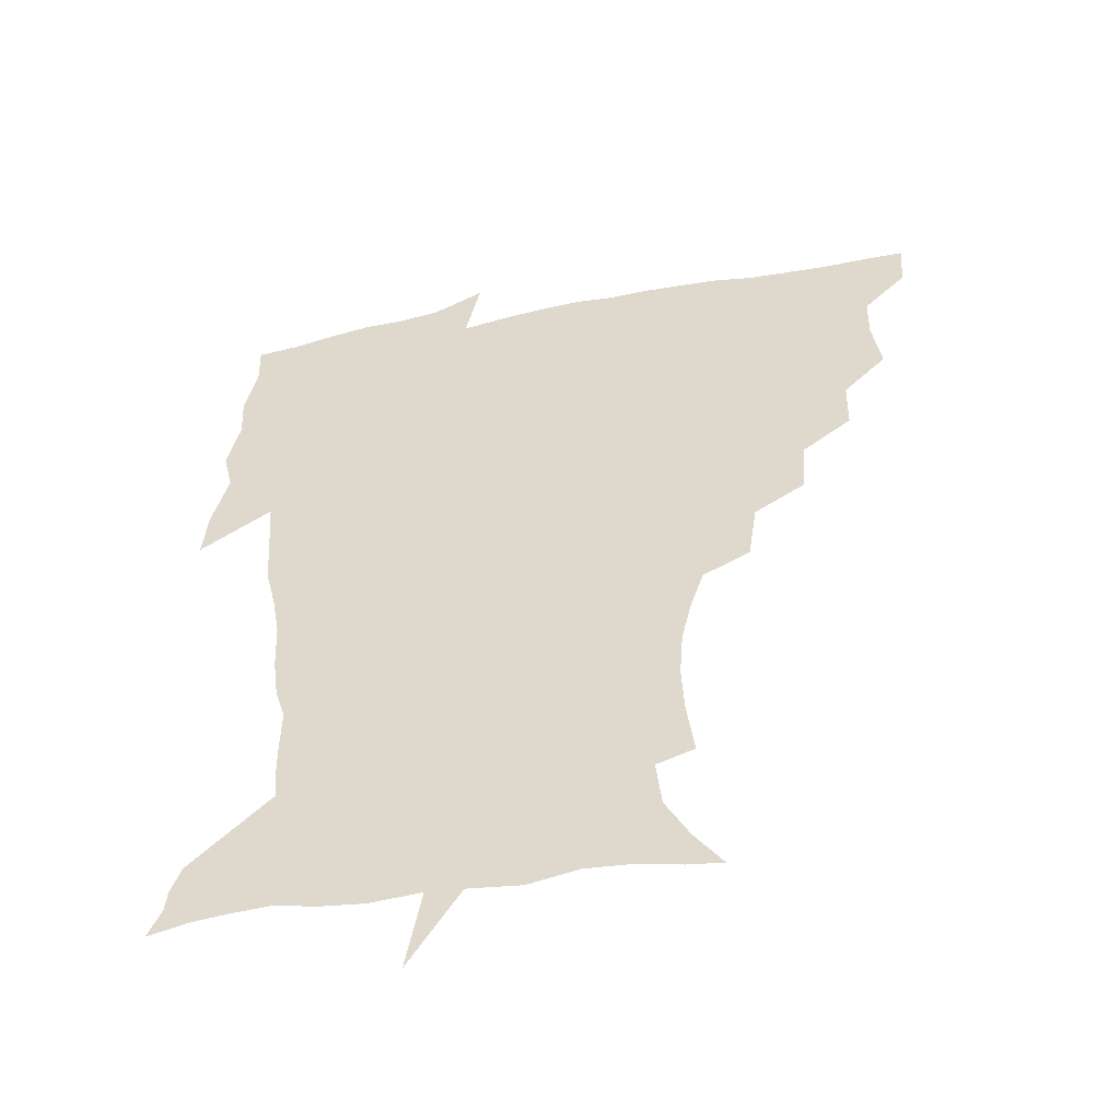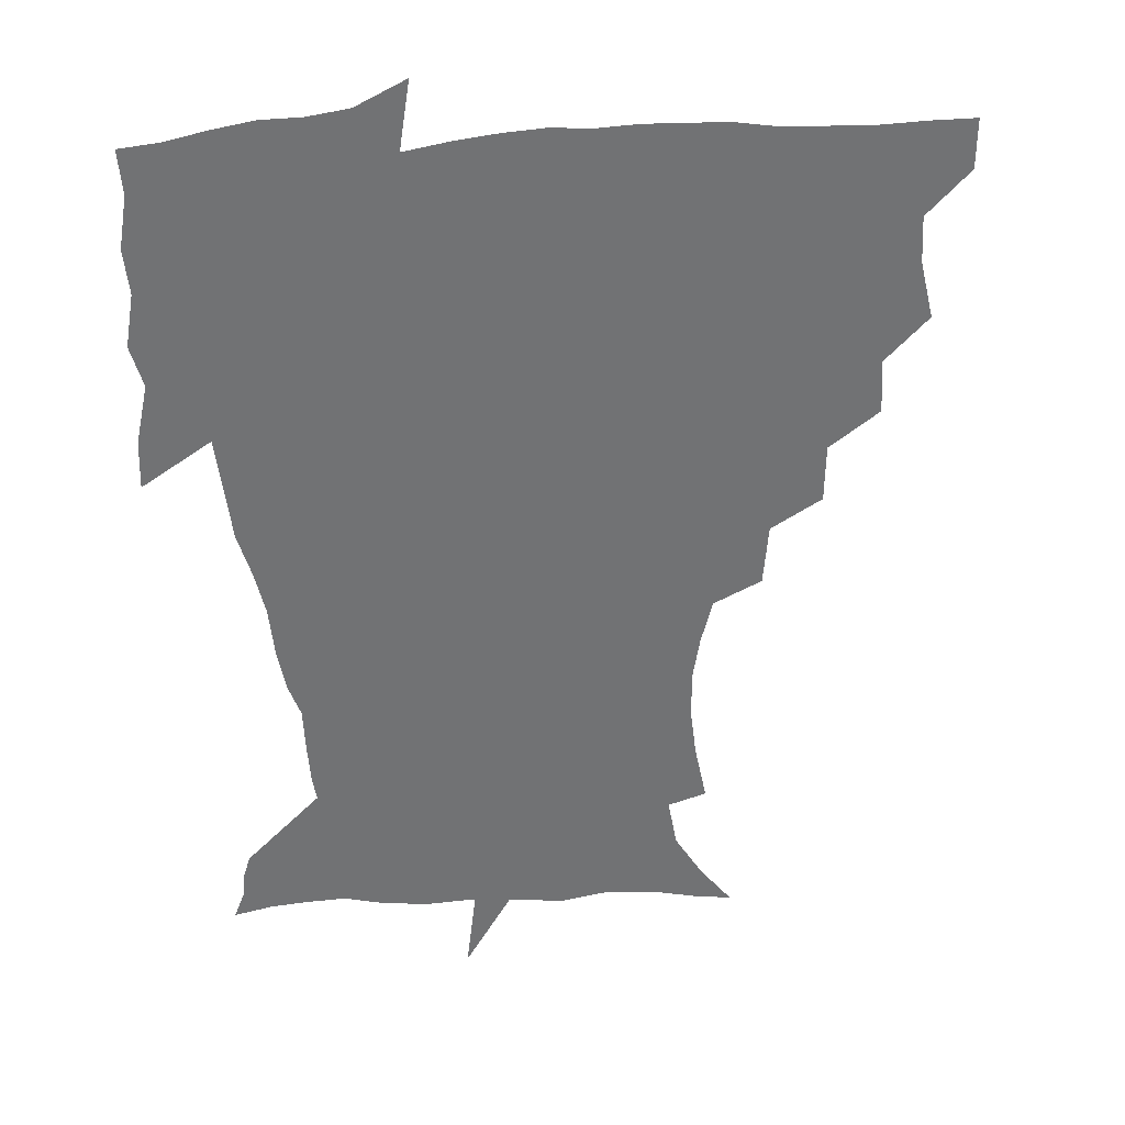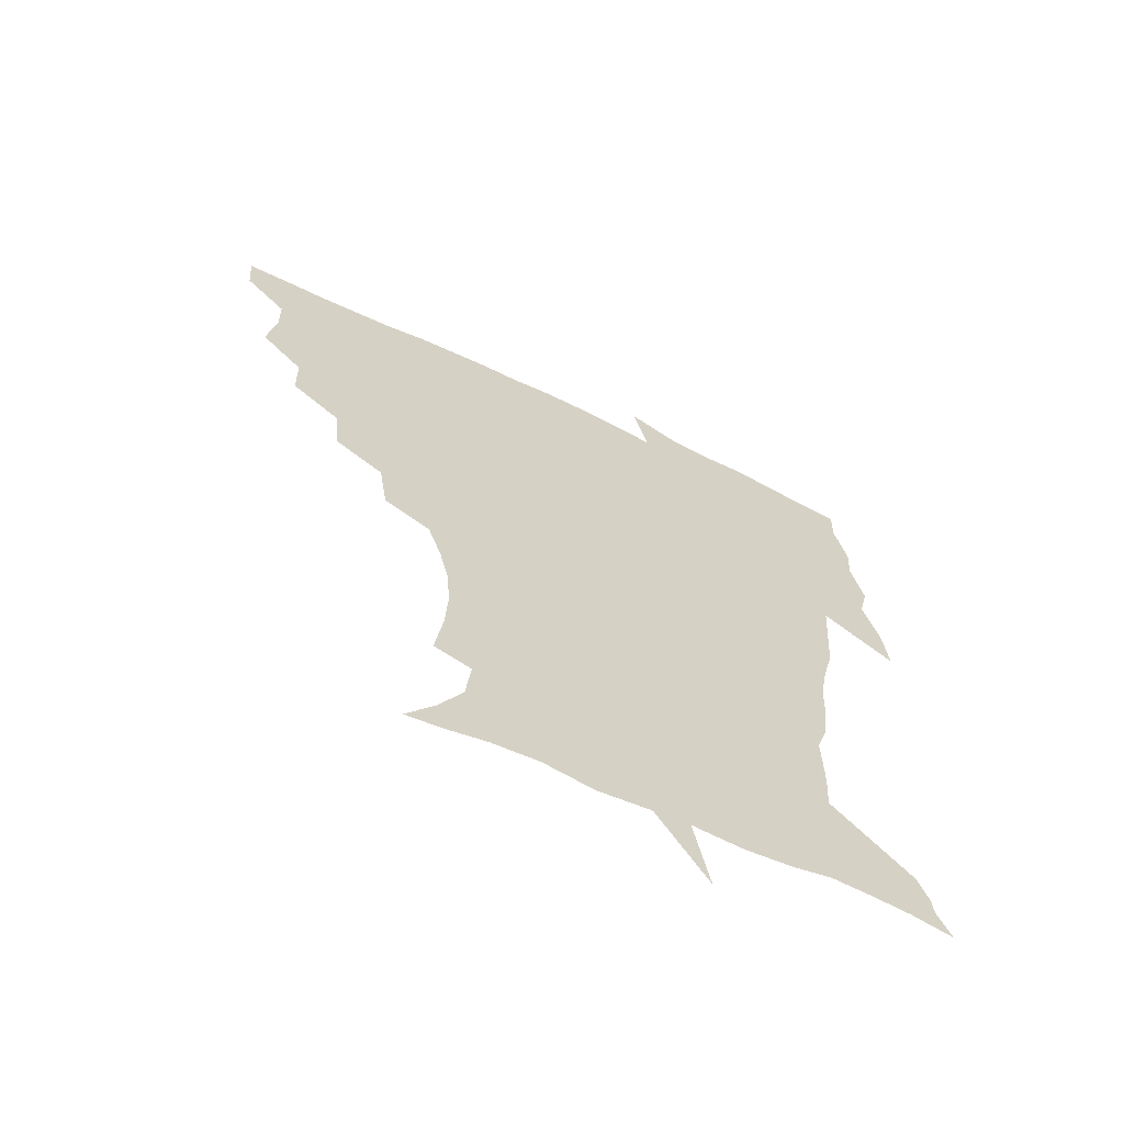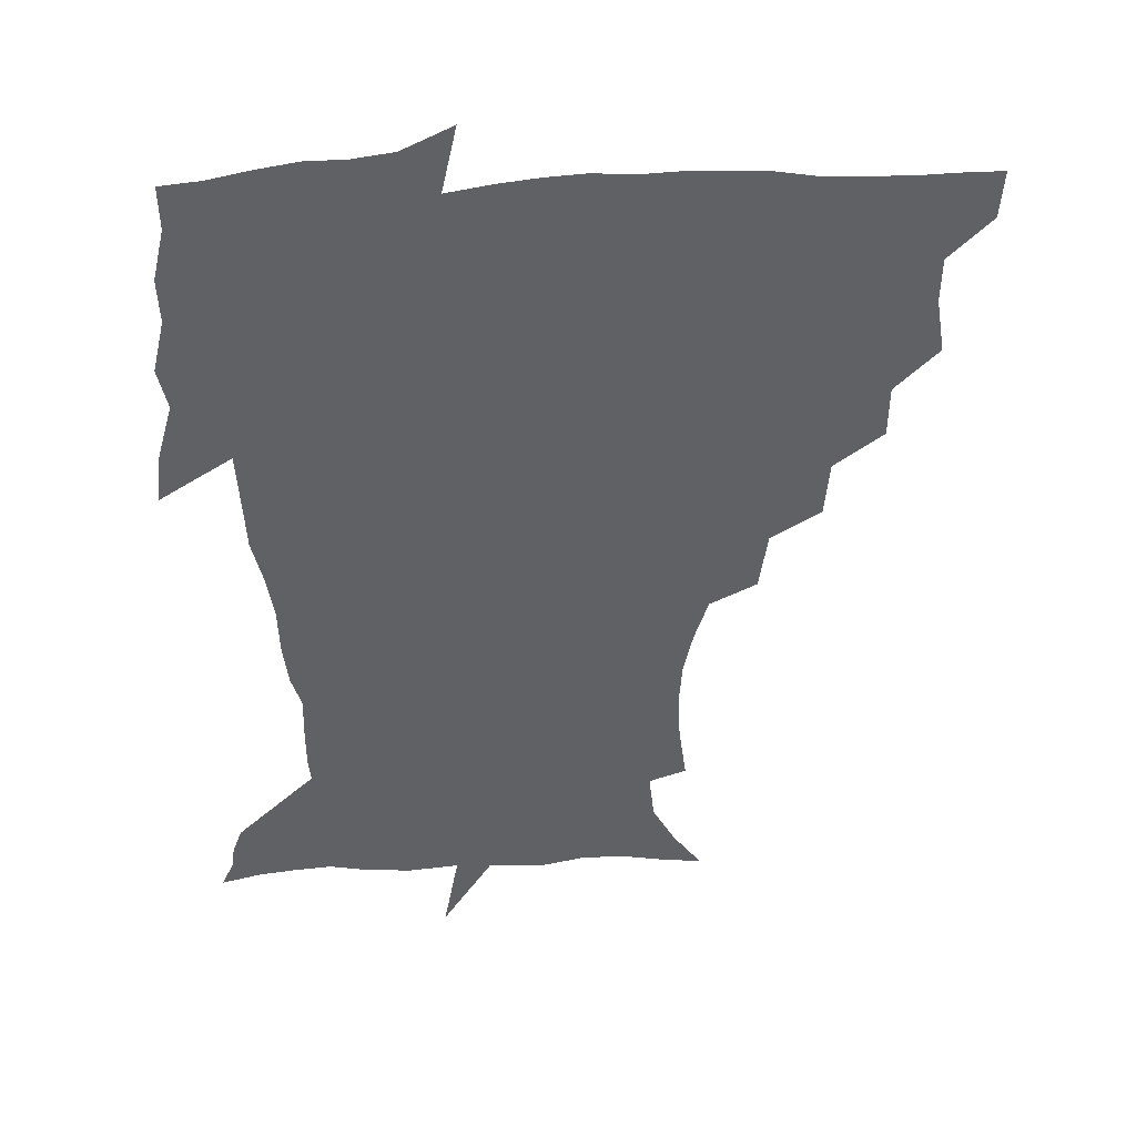
<metadata>
{"format":"obj","ext":"obj","renderer":"f3d","projection":"perspective","resolution":1024,"background":"white","views":[{"elev":-50.0,"azim":-168.0,"up":"+Y"},{"elev":-55.5,"azim":-176.0,"up":"+Z"},{"elev":-65.4,"azim":-25.6,"up":"+Y"},{"elev":41.0,"azim":175.3,"up":"+Y"}]}
</metadata>
<code>
v 452.2 449.1 0
v 450.9 466.4 0
v 464.9 397.4 0
v 468.2 417.5 0
v 467.8 433.8 0
v 467.6 449 0
v 466.2 466.5 0
v 481.1 363 0
v 480.7 381.9 0
v 484.7 403.5 0
v 484.2 419.3 0
v 483.4 434.8 0
v 482.5 450.4 0
v 481.9 466.2 0
v 500.8 329.6 0
v 499 349.9 0
v 500.7 372.2 0
v 501.6 390.6 0
v 500.9 406 0
v 500.1 420.8 0
v 499.6 435.4 0
v 498.9 449.8 0
v 497.1 466.9 0
v 522.3 297.2 0
v 519 318.7 0
v 518.1 341.3 0
v 516.3 358.2 0
v 517.5 378 0
v 515.8 391.6 0
v 515.6 407.1 0
v 515 421.7 0
v 514.2 436.1 0
v 513.2 450.6 0
v 512 467.7 0
v 545.4 203.5 0
v 548.2 223.7 0
v 549.2 241.3 0
v 547.9 258 0
v 544.5 273.2 0
v 539.4 288.8 0
v 535.9 309.2 0
v 533.7 328 0
v 533.1 347.5 0
v 531.8 363 0
v 531.5 379 0
v 531 393.7 0
v 530.2 408 0
v 529.6 422.3 0
v 528.8 436.9 0
v 527.8 451.9 0
v 526.7 470.3 0
v 538.2 152 0
v 548.5 166 0
v 557.2 181.7 0
v 559.1 199 0
v 559.5 217.2 0
v 560.1 234.6 0
v 559.4 250.4 0
v 557.3 265.1 0
v 554.3 279.8 0
v 551.3 297.7 0
v 548.9 315.2 0
v 547.7 333.4 0
v 546.7 348.8 0
v 546.1 365.3 0
v 546.6 381.7 0
v 545.5 394.8 0
v 546 409.4 0
v 544.5 423 0
v 543.9 437 0
v 542.4 453 0
v 541 471 0
v 551 153.6 0
v 564.5 173.1 0
v 568.9 189.2 0
v 571 208.3 0
v 570.3 222.1 0
v 571.1 241.8 0
v 570.1 257.7 0
v 568.7 274.4 0
v 565.6 285.8 0
v 563.6 303.2 0
v 562.2 320.2 0
v 561.1 334.8 0
v 561.1 353.2 0
v 560.3 367.3 0
v 560.2 382.3 0
v 559.1 395 0
v 559.8 409.8 0
v 559.1 423.3 0
v 558.4 437.3 0
v 557.3 452.5 0
v 555.2 471.6 0
v 566.6 157 0
v 577.8 176.7 0
v 581.7 196.2 0
v 582.3 212.8 0
v 582.3 229.6 0
v 582 245.7 0
v 581.1 261.7 0
v 579.8 277.2 0
v 577.8 291.2 0
v 576.3 307.3 0
v 575 320 0
v 574.8 338.7 0
v 574.4 354 0
v 573.8 367.5 0
v 573.9 383.1 0
v 574.1 396.8 0
v 573.8 410.2 0
v 573 423.9 0
v 572.8 437.6 0
v 572.1 451.6 0
v 569.6 471.1 0
v 583.6 158.2 0
v 591.8 180.2 0
v 593.5 197.6 0
v 593.8 214.2 0
v 593.4 229.2 0
v 592.7 247.3 0
v 592.2 262.8 0
v 591.5 279.8 0
v 590 293.3 0
v 588.8 307.6 0
v 588.2 323 0
v 588.1 341 0
v 587.9 355.9 0
v 587.8 369.2 0
v 587.7 382.7 0
v 588 397.3 0
v 587.7 410.7 0
v 587.9 424.1 0
v 587.5 437.6 0
v 586.1 452.8 0
v 583.6 472.3 0
v 601.8 154.8 0
v 605.1 179.7 0
v 605.6 199.9 0
v 605.5 216 0
v 605.2 232.8 0
v 604.5 245.7 0
v 603.4 262.9 0
v 603.1 281.7 0
v 602.3 295.2 0
v 601.6 309.4 0
v 601.4 326 0
v 601.3 341.3 0
v 601.3 354.6 0
v 601.3 369.5 0
v 601.7 384.2 0
v 601.8 397.7 0
v 601.9 411 0
v 602.1 424.5 0
v 601.5 438.5 0
v 600.2 454.1 0
v 598.2 471.6 0
v 621.2 156.9 0
v 618.5 182.7 0
v 617.6 201 0
v 617.1 219.3 0
v 616.7 233.8 0
v 616.3 248.4 0
v 615.5 261.9 0
v 614.6 281.8 0
v 614.5 296.4 0
v 614.4 311.2 0
v 614.2 326.5 0
v 614.3 342.2 0
v 614.5 354.9 0
v 614.9 371.4 0
v 615 384.4 0
v 615.5 398.8 0
v 615.9 411.4 0
v 616.3 424.5 0
v 616 438.6 0
v 615.1 453.7 0
v 613.6 469.9 0
v 639.8 127.7 0
v 634.3 158 0
v 631.9 180.6 0
v 629.8 201 0
v 628.5 218.5 0
v 627.9 235 0
v 627.8 250.1 0
v 627.4 263.7 0
v 626.5 282 0
v 626.7 296 0
v 626.7 313 0
v 627.2 326.4 0
v 627.4 341 0
v 627.7 356 0
v 627.7 371.7 0
v 628.4 384.2 0
v 628.8 397.8 0
v 629.4 411.4 0
v 629.8 424.6 0
v 630.8 437.9 0
v 631.2 451.5 0
v 630.1 467.3 0
v 624.7 491.7 0
v 652.8 156.7 0
v 645.4 181.7 0
v 642.2 200.1 0
v 640.4 216.6 0
v 639.2 233.3 0
v 638.8 249.8 0
v 638.9 263.9 0
v 638.4 280.9 0
v 639.2 294.4 0
v 639.6 309.6 0
v 640.2 324.1 0
v 640.8 338.6 0
v 640.7 355.5 0
v 641 370.1 0
v 641.6 383.5 0
v 642.5 396.4 0
v 642.7 411.2 0
v 643.5 424 0
v 644.5 438 0
v 644.9 451.4 0
v 644.8 465.8 0
v 643.2 483.1 0
v 669.5 158.5 0
v 659.9 179.9 0
v 655.2 197.9 0
v 651.7 215.7 0
v 650.8 230.4 0
v 649.9 247.6 0
v 650.3 262 0
v 650.9 276.5 0
v 651.5 291.6 0
v 652.4 306.1 0
v 653.4 320.7 0
v 654.1 335.6 0
v 653.9 353.1 0
v 654.3 368.5 0
v 655 382.6 0
v 655.5 397.7 0
v 656.1 411.1 0
v 657 424.7 0
v 657.7 437.8 0
v 658.5 451 0
v 659 465 0
v 658.2 481.1 0
v 683.5 161.7 0
v 673.7 179.2 0
v 668.8 194.8 0
v 664.2 211.5 0
v 661.9 227.3 0
v 661.3 242.9 0
v 662 256.9 0
v 662.8 271.5 0
v 664 286.3 0
v 664.9 301.9 0
v 665.3 319.2 0
v 666.9 333.7 0
v 668.5 348.2 0
v 668.4 365.1 0
v 668 382.2 0
v 668.5 396.5 0
v 669.2 410.2 0
v 669.8 424.4 0
v 670.9 437.4 0
v 671.9 450.6 0
v 673.1 464 0
v 672.7 481.1 0
v 697.9 160.9 0
v 688 176.7 0
v 684.7 188.7 0
v 677 207.1 0
v 673.9 220.8 0
v 673.6 235 0
v 673.2 250.8 0
v 674.2 265.2 0
v 677 277.9 0
v 677.3 295.5 0
v 679.2 310.7 0
v 681.6 325.6 0
v 683.1 342.1 0
v 682.8 360.7 0
v 682 378.8 0
v 682.7 393.3 0
v 682.1 409 0
v 683 422.6 0
v 683.5 436.9 0
v 685.1 449.7 0
v 686.7 462.8 0
v 687.9 478.8 0
v 711.1 159.6 0
v 703.7 172.5 0
v 699.8 183.4 0
v 696.2 194.8 0
v 687.7 211.3 0
v 688.6 220.6 0
v 688.7 234.4 0
v 688.4 250.8 0
v 692.1 262.5 0
v 694.1 277.9 0
v 694.8 296.1 0
v 697.6 312.3 0
v 701.4 328 0
v 702.6 347.2 0
v 703.8 366.7 0
v 699.8 386.4 0
v 698.2 403.4 0
v 696.3 420.4 0
v 697 434.5 0
v 697.7 448.4 0
v 700.6 461.5 0
v 703.3 475.8 0
v 725.9 156.2 0
v 721.1 166.8 0
v 720.3 174.2 0
v 716.7 183.9 0
v 730.2 350.3 0
v 728.4 368 0
v 722.4 389.3 0
v 725.9 404.3 0
v 721.4 423.6 0
v 722.1 439.7 0
v 717.7 458.6 0
v 718.1 474.4 0
v 721 496 0
f 5 6 1
f 1 6 2
f 6 7 2
f 9 10 3
f 3 10 4
f 10 11 4
f 4 11 5
f 11 12 5
f 5 12 6
f 12 13 6
f 6 13 7
f 13 14 7
f 16 17 8
f 8 17 9
f 17 18 9
f 9 18 10
f 18 19 10
f 10 19 11
f 19 20 11
f 11 20 12
f 20 21 12
f 12 21 13
f 21 22 13
f 13 22 14
f 22 23 14
f 25 26 15
f 15 26 16
f 26 27 16
f 16 27 17
f 27 28 17
f 17 28 18
f 28 29 18
f 18 29 19
f 29 30 19
f 19 30 20
f 30 31 20
f 20 31 21
f 31 32 21
f 21 32 22
f 32 33 22
f 22 33 23
f 33 34 23
f 40 41 24
f 24 41 25
f 41 42 25
f 25 42 26
f 42 43 26
f 26 43 27
f 43 44 27
f 27 44 28
f 44 45 28
f 28 45 29
f 45 46 29
f 29 46 30
f 46 47 30
f 30 47 31
f 47 48 31
f 31 48 32
f 48 49 32
f 32 49 33
f 49 50 33
f 33 50 34
f 50 51 34
f 55 56 35
f 35 56 36
f 56 57 36
f 36 57 37
f 57 58 37
f 37 58 38
f 58 59 38
f 38 59 39
f 59 60 39
f 39 60 40
f 60 61 40
f 40 61 41
f 61 62 41
f 41 62 42
f 62 63 42
f 42 63 43
f 63 64 43
f 43 64 44
f 64 65 44
f 44 65 45
f 65 66 45
f 45 66 46
f 66 67 46
f 46 67 47
f 67 68 47
f 47 68 48
f 68 69 48
f 48 69 49
f 69 70 49
f 49 70 50
f 70 71 50
f 50 71 51
f 71 72 51
f 52 73 53
f 73 74 53
f 53 74 54
f 74 75 54
f 54 75 55
f 75 76 55
f 55 76 56
f 76 77 56
f 56 77 57
f 77 78 57
f 57 78 58
f 78 79 58
f 58 79 59
f 79 80 59
f 59 80 60
f 80 81 60
f 60 81 61
f 81 82 61
f 61 82 62
f 82 83 62
f 62 83 63
f 83 84 63
f 63 84 64
f 84 85 64
f 64 85 65
f 85 86 65
f 65 86 66
f 86 87 66
f 66 87 67
f 87 88 67
f 67 88 68
f 88 89 68
f 68 89 69
f 89 90 69
f 69 90 70
f 90 91 70
f 70 91 71
f 91 92 71
f 71 92 72
f 92 93 72
f 73 94 74
f 94 95 74
f 74 95 75
f 95 96 75
f 75 96 76
f 96 97 76
f 76 97 77
f 97 98 77
f 77 98 78
f 98 99 78
f 78 99 79
f 99 100 79
f 79 100 80
f 100 101 80
f 80 101 81
f 101 102 81
f 81 102 82
f 102 103 82
f 82 103 83
f 103 104 83
f 83 104 84
f 104 105 84
f 84 105 85
f 105 106 85
f 85 106 86
f 106 107 86
f 86 107 87
f 107 108 87
f 87 108 88
f 108 109 88
f 88 109 89
f 109 110 89
f 89 110 90
f 110 111 90
f 90 111 91
f 111 112 91
f 91 112 92
f 112 113 92
f 92 113 93
f 113 114 93
f 94 115 95
f 115 116 95
f 95 116 96
f 116 117 96
f 96 117 97
f 117 118 97
f 97 118 98
f 118 119 98
f 98 119 99
f 119 120 99
f 99 120 100
f 120 121 100
f 100 121 101
f 121 122 101
f 101 122 102
f 122 123 102
f 102 123 103
f 123 124 103
f 103 124 104
f 124 125 104
f 104 125 105
f 125 126 105
f 105 126 106
f 126 127 106
f 106 127 107
f 127 128 107
f 107 128 108
f 128 129 108
f 108 129 109
f 129 130 109
f 109 130 110
f 130 131 110
f 110 131 111
f 131 132 111
f 111 132 112
f 132 133 112
f 112 133 113
f 133 134 113
f 113 134 114
f 134 135 114
f 115 136 116
f 136 137 116
f 116 137 117
f 137 138 117
f 117 138 118
f 138 139 118
f 118 139 119
f 139 140 119
f 119 140 120
f 140 141 120
f 120 141 121
f 141 142 121
f 121 142 122
f 142 143 122
f 122 143 123
f 143 144 123
f 123 144 124
f 144 145 124
f 124 145 125
f 145 146 125
f 125 146 126
f 146 147 126
f 126 147 127
f 147 148 127
f 127 148 128
f 148 149 128
f 128 149 129
f 149 150 129
f 129 150 130
f 150 151 130
f 130 151 131
f 151 152 131
f 131 152 132
f 152 153 132
f 132 153 133
f 153 154 133
f 133 154 134
f 154 155 134
f 134 155 135
f 155 156 135
f 136 157 137
f 157 158 137
f 137 158 138
f 158 159 138
f 138 159 139
f 159 160 139
f 139 160 140
f 160 161 140
f 140 161 141
f 161 162 141
f 141 162 142
f 162 163 142
f 142 163 143
f 163 164 143
f 143 164 144
f 164 165 144
f 144 165 145
f 165 166 145
f 145 166 146
f 166 167 146
f 146 167 147
f 167 168 147
f 147 168 148
f 168 169 148
f 148 169 149
f 169 170 149
f 149 170 150
f 170 171 150
f 150 171 151
f 171 172 151
f 151 172 152
f 172 173 152
f 152 173 153
f 173 174 153
f 153 174 154
f 174 175 154
f 154 175 155
f 175 176 155
f 155 176 156
f 176 177 156
f 178 179 157
f 157 179 158
f 179 180 158
f 158 180 159
f 180 181 159
f 159 181 160
f 181 182 160
f 160 182 161
f 182 183 161
f 161 183 162
f 183 184 162
f 162 184 163
f 184 185 163
f 163 185 164
f 185 186 164
f 164 186 165
f 186 187 165
f 165 187 166
f 187 188 166
f 166 188 167
f 188 189 167
f 167 189 168
f 189 190 168
f 168 190 169
f 190 191 169
f 169 191 170
f 191 192 170
f 170 192 171
f 192 193 171
f 171 193 172
f 193 194 172
f 172 194 173
f 194 195 173
f 173 195 174
f 195 196 174
f 174 196 175
f 196 197 175
f 175 197 176
f 197 198 176
f 176 198 177
f 198 199 177
f 179 201 180
f 201 202 180
f 180 202 181
f 202 203 181
f 181 203 182
f 203 204 182
f 182 204 183
f 204 205 183
f 183 205 184
f 205 206 184
f 184 206 185
f 206 207 185
f 185 207 186
f 207 208 186
f 186 208 187
f 208 209 187
f 187 209 188
f 209 210 188
f 188 210 189
f 210 211 189
f 189 211 190
f 211 212 190
f 190 212 191
f 212 213 191
f 191 213 192
f 213 214 192
f 192 214 193
f 214 215 193
f 193 215 194
f 215 216 194
f 194 216 195
f 216 217 195
f 195 217 196
f 217 218 196
f 196 218 197
f 218 219 197
f 197 219 198
f 219 220 198
f 198 220 199
f 220 221 199
f 199 221 200
f 221 222 200
f 201 223 202
f 223 224 202
f 202 224 203
f 224 225 203
f 203 225 204
f 225 226 204
f 204 226 205
f 226 227 205
f 205 227 206
f 227 228 206
f 206 228 207
f 228 229 207
f 207 229 208
f 229 230 208
f 208 230 209
f 230 231 209
f 209 231 210
f 231 232 210
f 210 232 211
f 232 233 211
f 211 233 212
f 233 234 212
f 212 234 213
f 234 235 213
f 213 235 214
f 235 236 214
f 214 236 215
f 236 237 215
f 215 237 216
f 237 238 216
f 216 238 217
f 238 239 217
f 217 239 218
f 239 240 218
f 218 240 219
f 240 241 219
f 219 241 220
f 241 242 220
f 220 242 221
f 242 243 221
f 221 243 222
f 243 244 222
f 223 245 224
f 245 246 224
f 224 246 225
f 246 247 225
f 225 247 226
f 247 248 226
f 226 248 227
f 248 249 227
f 227 249 228
f 249 250 228
f 228 250 229
f 250 251 229
f 229 251 230
f 251 252 230
f 230 252 231
f 252 253 231
f 231 253 232
f 253 254 232
f 232 254 233
f 254 255 233
f 233 255 234
f 255 256 234
f 234 256 235
f 256 257 235
f 235 257 236
f 257 258 236
f 236 258 237
f 258 259 237
f 237 259 238
f 259 260 238
f 238 260 239
f 260 261 239
f 239 261 240
f 261 262 240
f 240 262 241
f 262 263 241
f 241 263 242
f 263 264 242
f 242 264 243
f 264 265 243
f 243 265 244
f 265 266 244
f 245 267 246
f 267 268 246
f 246 268 247
f 268 269 247
f 247 269 248
f 269 270 248
f 248 270 249
f 270 271 249
f 249 271 250
f 271 272 250
f 250 272 251
f 272 273 251
f 251 273 252
f 273 274 252
f 252 274 253
f 274 275 253
f 253 275 254
f 275 276 254
f 254 276 255
f 276 277 255
f 255 277 256
f 277 278 256
f 256 278 257
f 278 279 257
f 257 279 258
f 279 280 258
f 258 280 259
f 280 281 259
f 259 281 260
f 281 282 260
f 260 282 261
f 282 283 261
f 261 283 262
f 283 284 262
f 262 284 263
f 284 285 263
f 263 285 264
f 285 286 264
f 264 286 265
f 286 287 265
f 265 287 266
f 287 288 266
f 267 289 268
f 289 290 268
f 268 290 269
f 290 291 269
f 269 291 270
f 291 292 270
f 270 292 271
f 292 293 271
f 271 293 272
f 293 294 272
f 272 294 273
f 294 295 273
f 273 295 274
f 295 296 274
f 274 296 275
f 296 297 275
f 275 297 276
f 297 298 276
f 276 298 277
f 298 299 277
f 277 299 278
f 299 300 278
f 278 300 279
f 300 301 279
f 279 301 280
f 301 302 280
f 280 302 281
f 302 303 281
f 281 303 282
f 303 304 282
f 282 304 283
f 304 305 283
f 283 305 284
f 305 306 284
f 284 306 285
f 306 307 285
f 285 307 286
f 307 308 286
f 286 308 287
f 308 309 287
f 287 309 288
f 309 310 288
f 289 311 290
f 311 312 290
f 290 312 291
f 312 313 291
f 291 313 292
f 313 314 292
f 292 314 293
f 303 315 304
f 315 316 304
f 304 316 305
f 316 317 305
f 305 317 306
f 317 318 306
f 306 318 307
f 318 319 307
f 307 319 308
f 319 320 308
f 308 320 309
f 320 321 309
f 309 321 310
f 321 322 310

</code>
